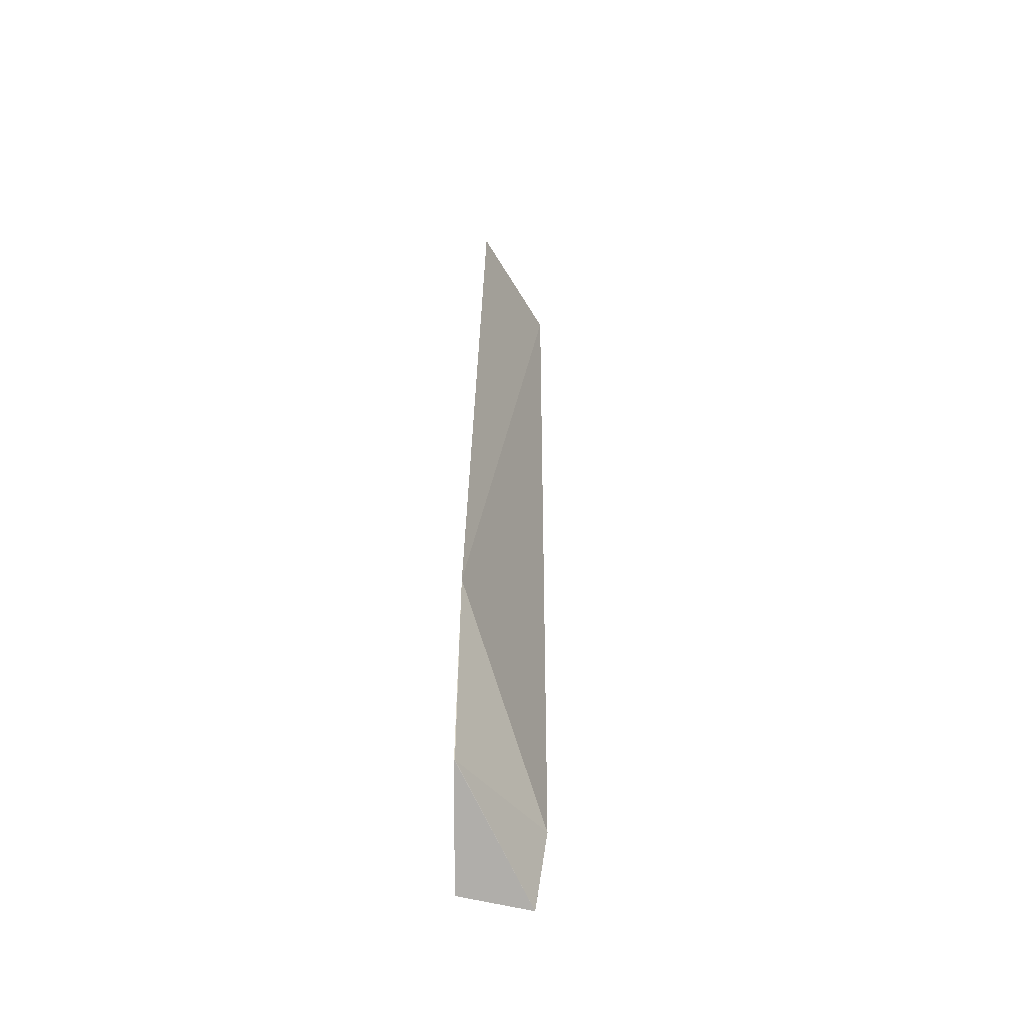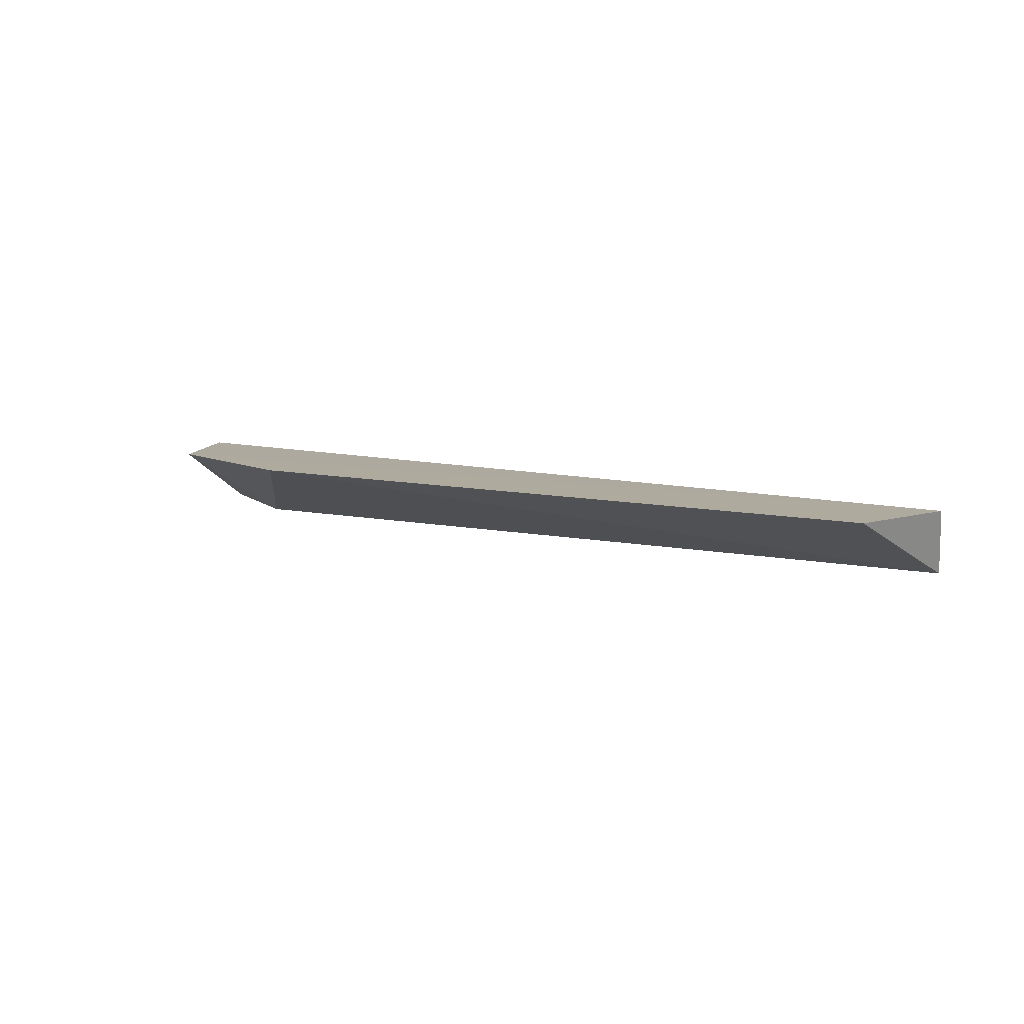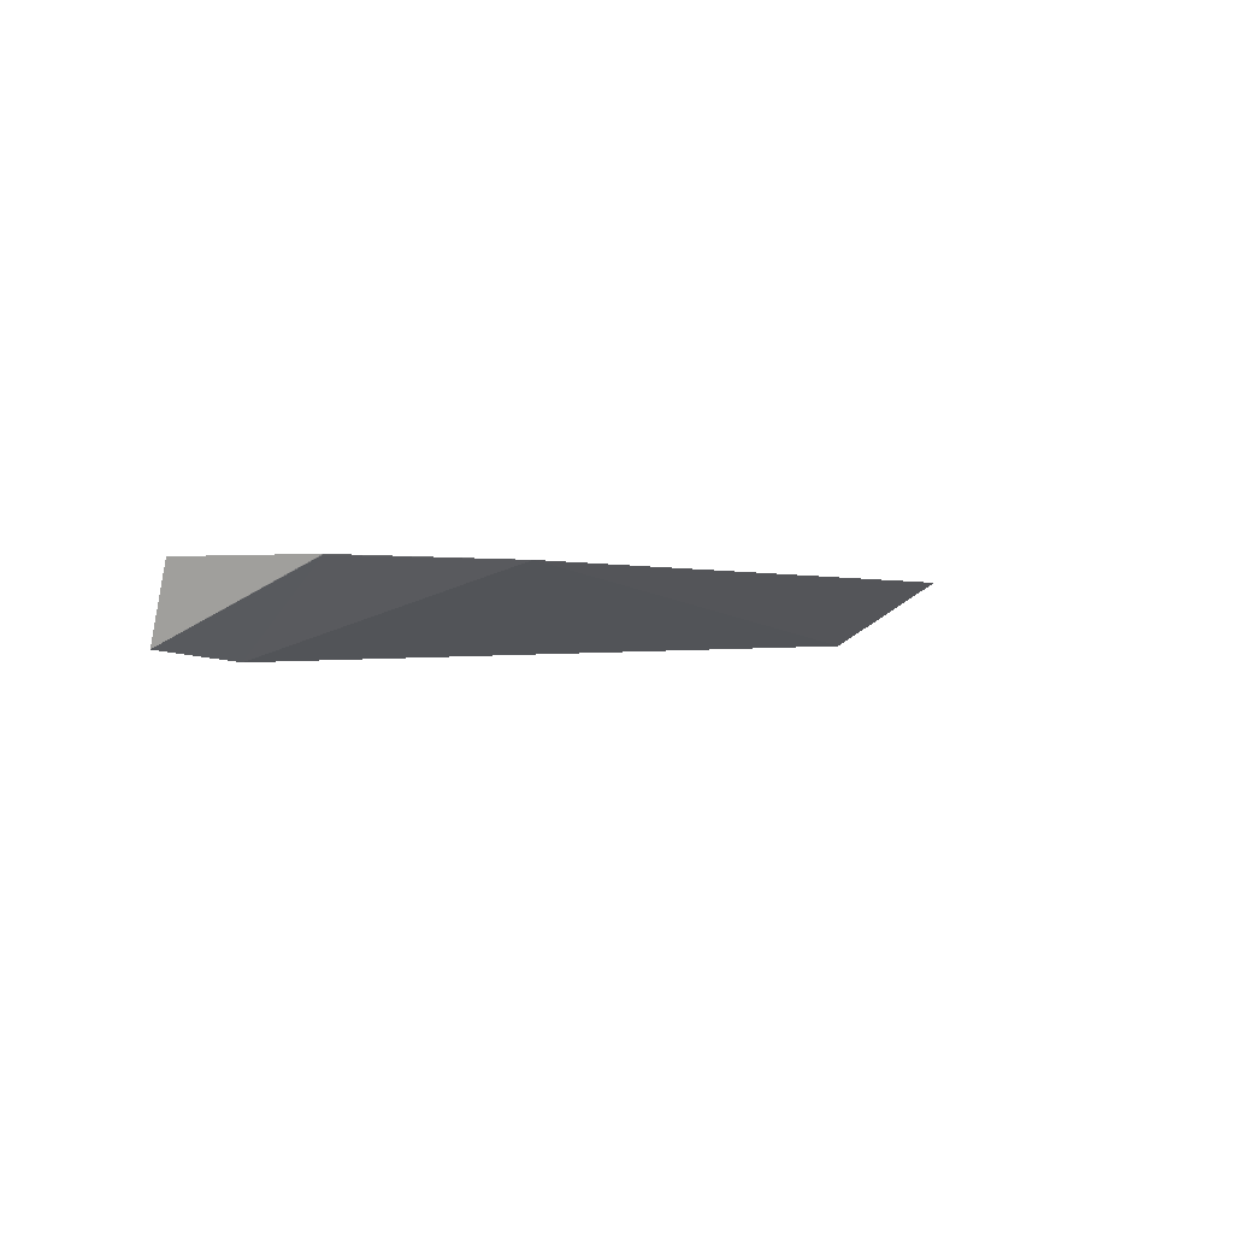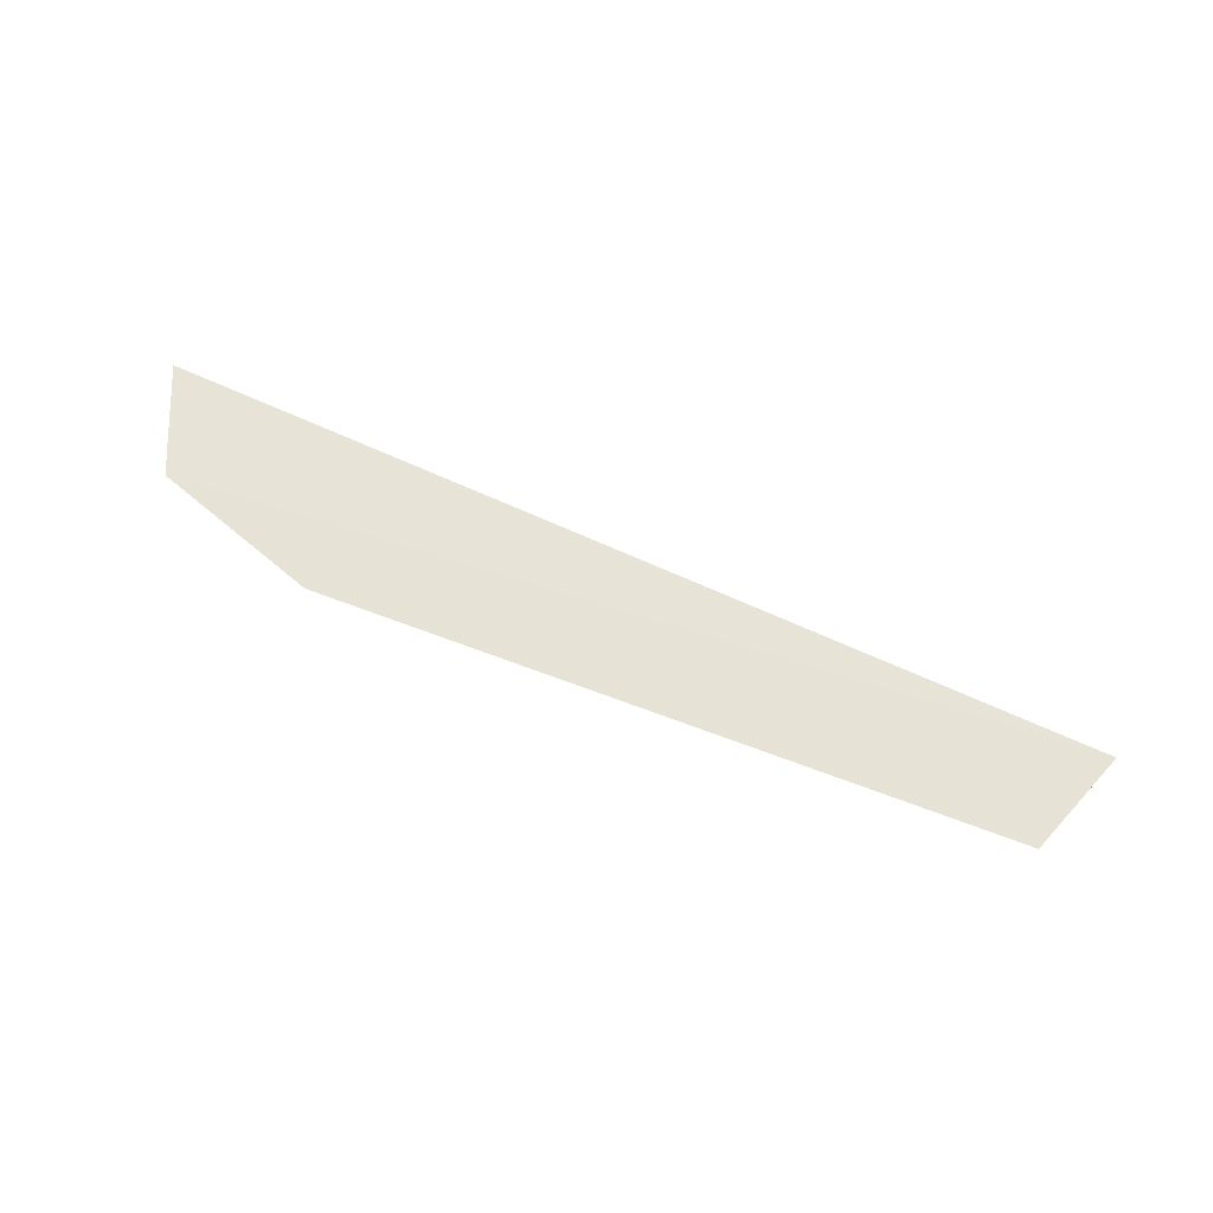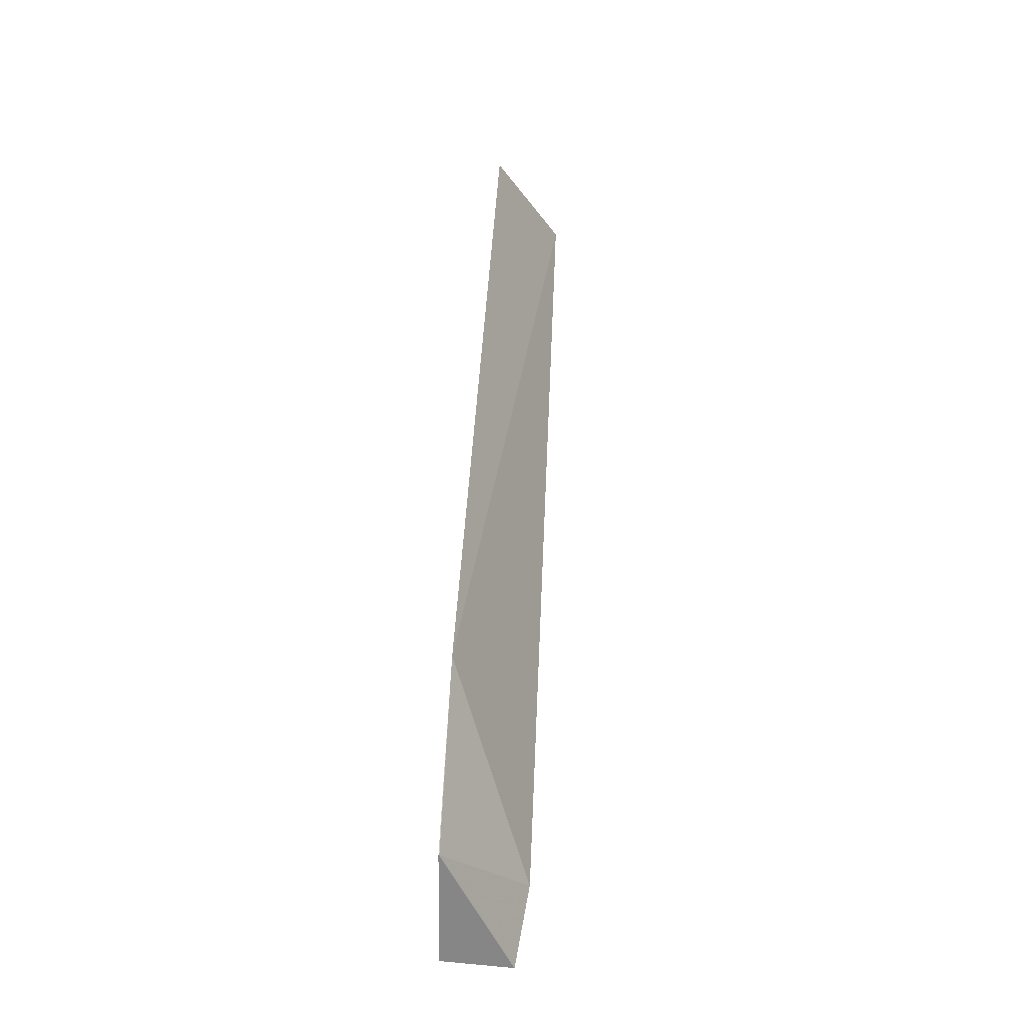
<metadata>
{"format":"obj","ext":"obj","renderer":"f3d","projection":"perspective","resolution":1024,"background":"white","views":[{"elev":34.4,"azim":91.2,"up":"+Y"},{"elev":9.3,"azim":-149.6,"up":"+Z"},{"elev":-0.9,"azim":125.1,"up":"+Z"},{"elev":63.1,"azim":-159.1,"up":"+Z"},{"elev":50.9,"azim":93.4,"up":"+Y"}]}
</metadata>
<code>
v 0.3136 0.2478 -0.02556
v 0.3154 0.253 -0.01279
v 0.1405 0.2667 -0.01264
v 0.148 0.2862 -0.01264
v 0.2749 0.2854 -0.01264
v 0.142 0.2617 -0.02489
v 0.3066 0.2739 -0.01264
v 0.2999 0.2519 -0.02744
v 0.3065 0.2738 -0.01279
f 1 2 3
f 5 4 3
f 6 1 3
f 6 3 4
f 6 4 5
f 7 2 1
f 7 5 3
f 7 3 2
f 8 6 5
f 8 1 6
f 9 7 1
f 9 1 8
f 9 8 5
f 9 5 7

</code>
